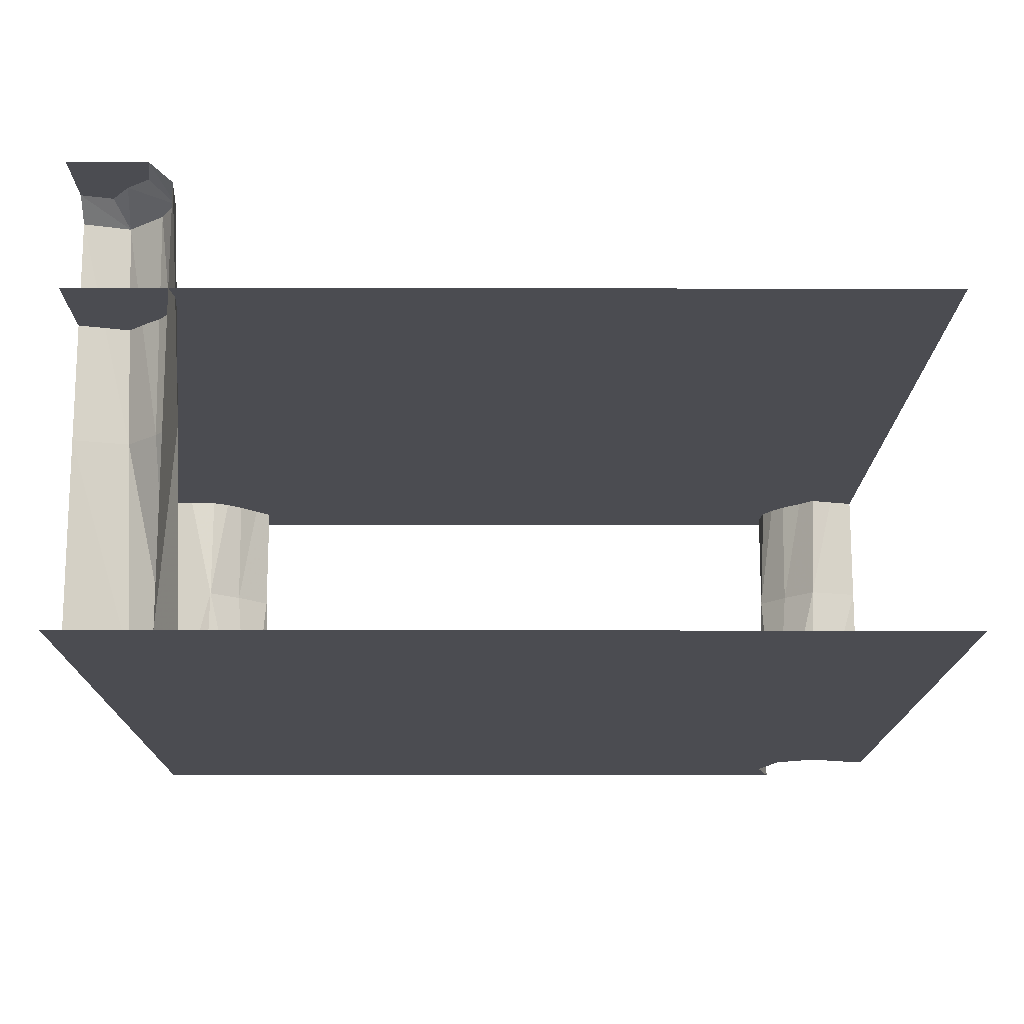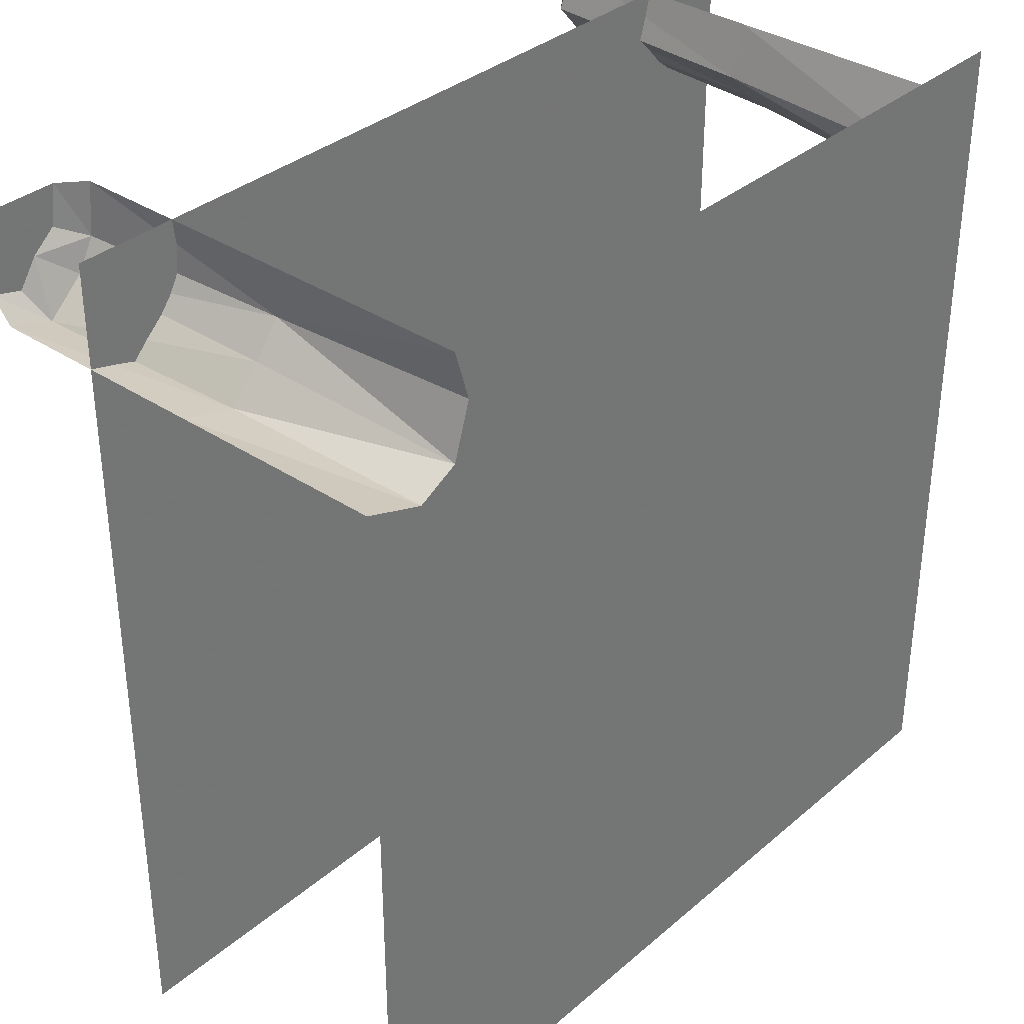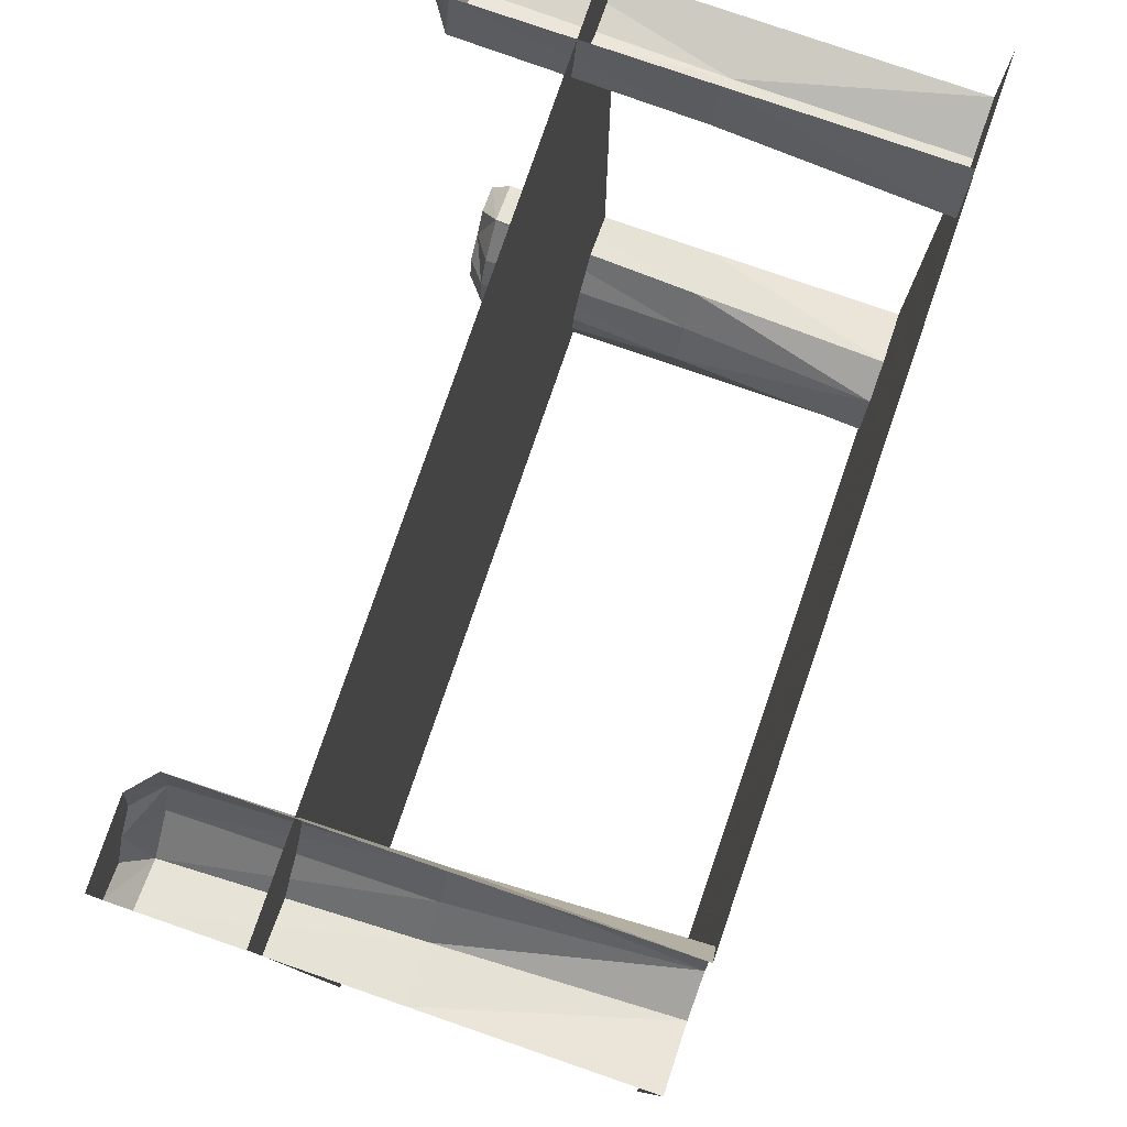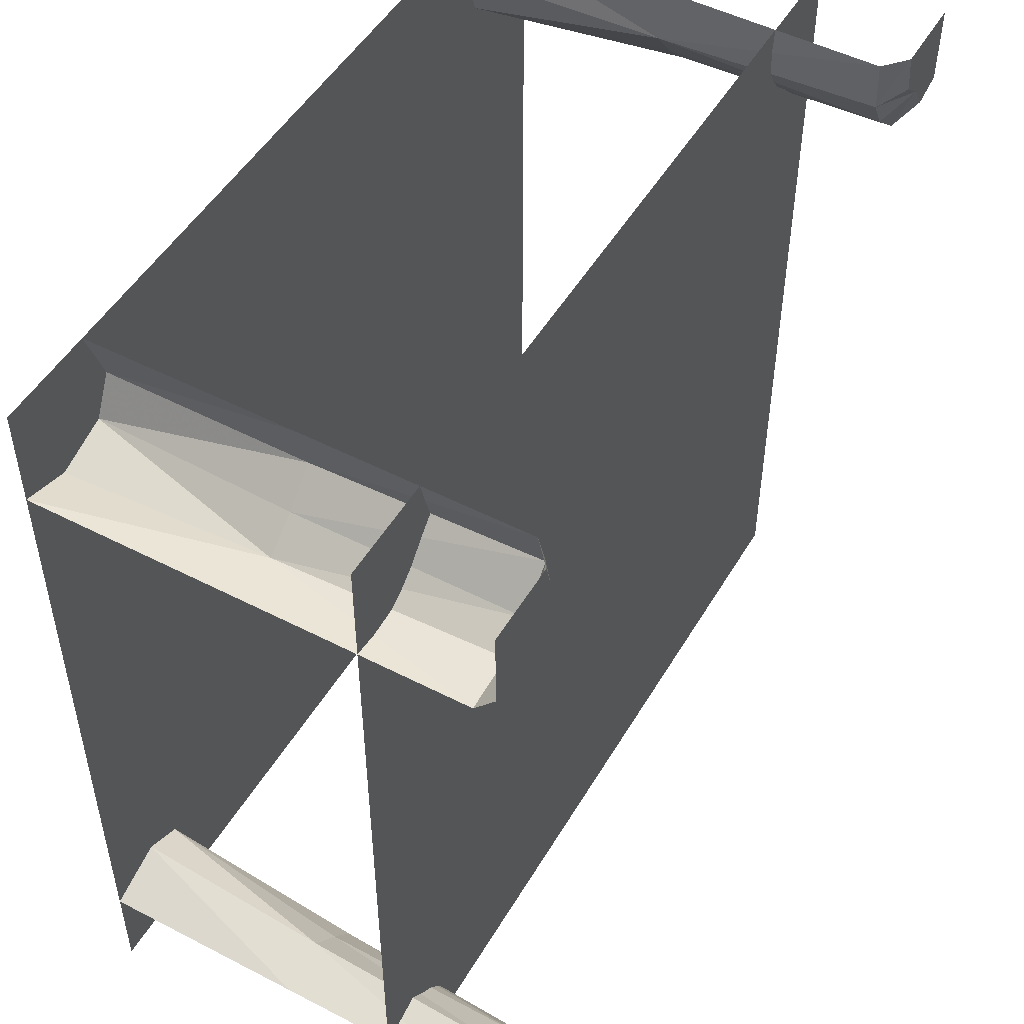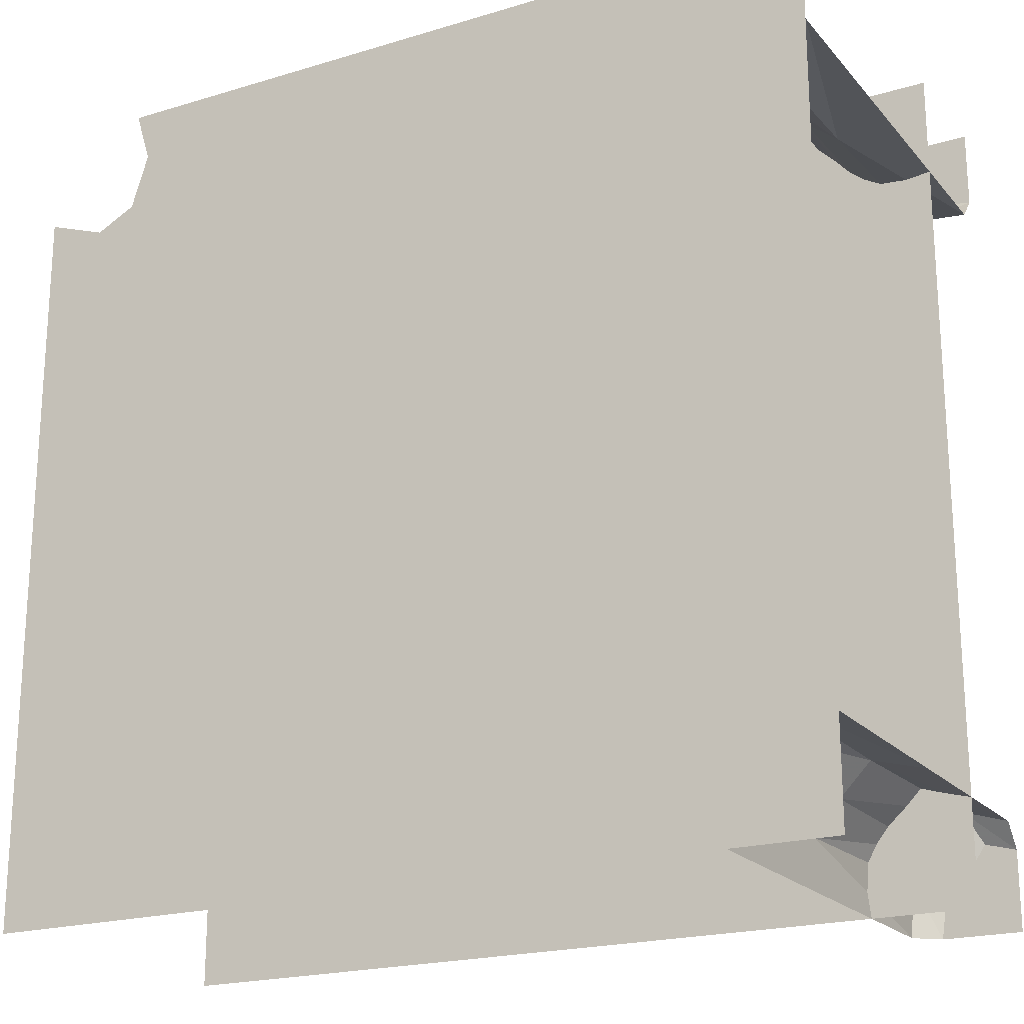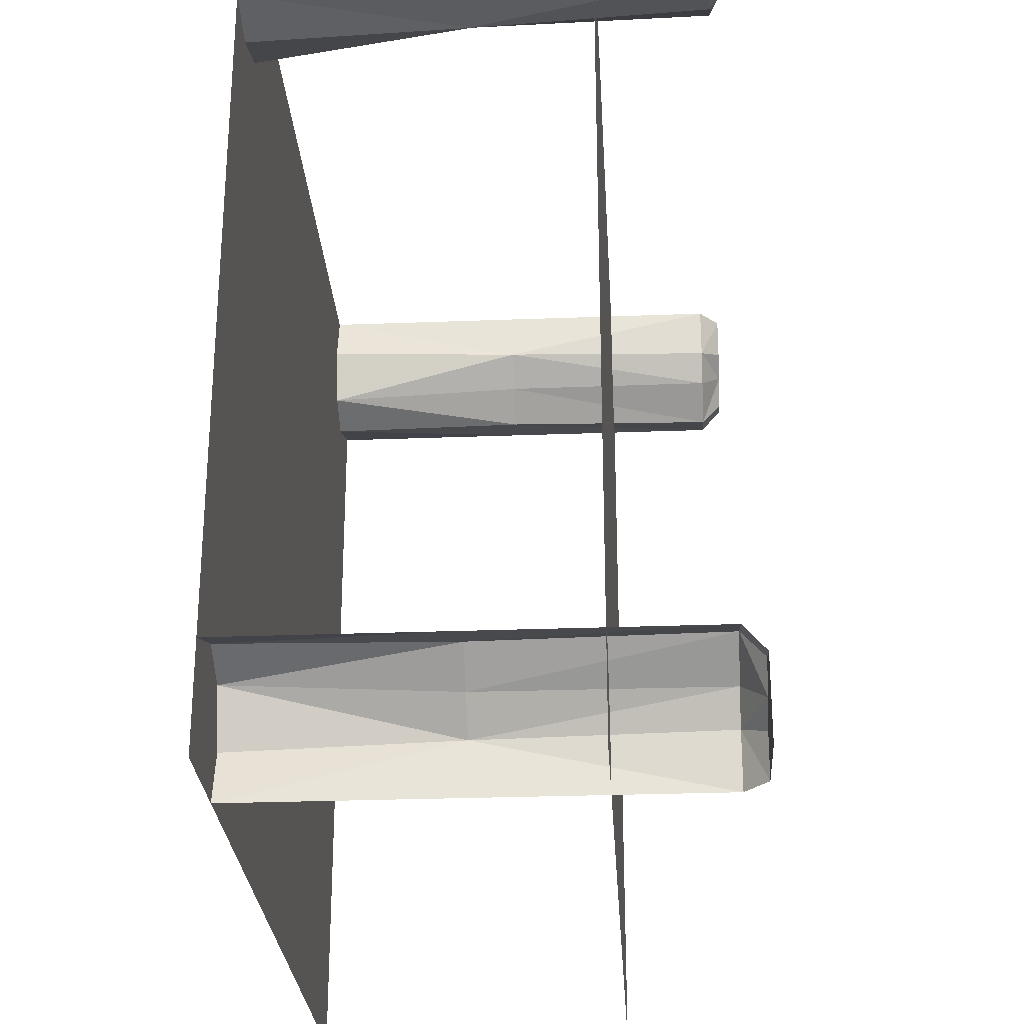
<metadata>
{"format":"obj","ext":"obj","renderer":"f3d","projection":"perspective","resolution":1024,"background":"white","views":[{"elev":-15.4,"azim":179.8,"up":"+Y"},{"elev":34.9,"azim":-48.4,"up":"+Z"},{"elev":79.3,"azim":-71.0,"up":"+Z"},{"elev":50.0,"azim":119.6,"up":"+Z"},{"elev":-20.6,"azim":28.7,"up":"+Z"},{"elev":-27.1,"azim":93.4,"up":"+Z"}]}
</metadata>
<code>
o Water_10101011
v 1.013 -0.06115 -1.005
v 0.9488 -0.06115 -1.25
v 0.9488 -1.336 -1.25
v 0.9538 -1.336 -0.9446
v 0.9488 -0.7194 -1.25
v 1.006 -0.7194 -0.9999
v 1.105 0 -1.073
v 1.018 0 -1.25
v 1.25 0 -1.018
v 1.25 0 -1.25
v 1.25 -1.336 -0.9488
v 1.25 -0.7194 -0.9488
v 1.25 -0.06115 -0.9488
v 0.9624 -0.06115 -1.096
v 0.9036 -1.336 -1.102
v 0.9304 -0.7194 -1.095
v 1.159 0 -0.9937
v 1.037 0 -1.131
v 1.071 -1.336 -0.8859
v 1.097 -0.7194 -0.9077
v 1.12 -0.06115 -0.9089
v -0.8918 -1.336 0.9008
v -0.942 -1.336 0.767
v -0.8417 -1.336 1.035
v -0.8334 -1.336 1.25
v -1.25 -1.336 0.7505
v -0.8417 -1.336 1.107
v -1.083 -1.336 0.7505
v -1.013 -0.06115 1.005
v -0.9488 -0.06115 1.25
v 1.25 -1.336 1.25
v 1.25 -1.336 -1.25
v -0.9488 -1.336 1.25
v -0.9538 -1.336 0.9447
v -1.25 -1.336 -1.25
v -0.9488 -0.7194 1.25
v -1.006 -0.7194 0.9999
v -1.105 0 1.073
v -1.018 0 1.25
v -1.25 0 1.018
v -1.25 0 1.25
v -1.25 -1.336 0.9488
v -1.25 -0.7194 0.9488
v -1.25 -0.06115 0.9488
v -0.9624 -0.06115 1.096
v -0.9036 -1.336 1.102
v -0.9304 -0.7194 1.095
v -1.159 0 0.9937
v -1.037 0 1.131
v -1.071 -1.336 0.8859
v -1.097 -0.7194 0.9078
v -1.12 -0.06115 0.9089
v -1.25 -0.3743 -1.25
v 1.25 -0.3743 -1.25
v 1.25 -0.3743 1.25
v -1.25 -0.3743 1.25
v 0.9089 -0.06115 1.12
v 0.9077 -0.7194 1.097
v 0.8859 -1.336 1.071
v 1.131 0 1.037
v 0.9937 0 1.159
v 1.095 -0.7194 0.9304
v 1.102 -1.336 0.9036
v 1.096 -0.06115 0.9624
v 0.9488 -0.06115 1.25
v 0.9488 -0.7194 1.25
v 0.9488 -1.336 1.25
v 1.25 0 1.25
v 1.018 0 1.25
v 1.25 0 1.018
v 1.073 0 1.105
v 0.9999 -0.7194 1.006
v 1.25 -0.7194 0.9488
v 0.9447 -1.336 0.9538
v 1.25 -1.336 0.9488
v 1.25 -0.06115 0.9488
v 1.005 -0.06115 1.013
f 16 14 2
f 1 14 16
f 14 18 8
f 14 1 7
f 16 15 4
f 16 5 3
f 7 17 10
f 17 9 10
f 8 18 10
f 18 7 10
f 4 19 20
f 19 11 12
f 21 17 7
f 21 13 9
f 21 1 6
f 20 12 13
f 22 23 50
f 46 24 22
f 23 22 24
f 28 23 32
f 28 50 23
f 32 24 27
f 24 46 27
f 33 25 27
f 25 31 27
f 28 26 42
f 28 35 26
f 47 45 30
f 47 37 29
f 45 49 39
f 45 29 38
f 47 46 34
f 47 36 33
f 38 48 41
f 48 40 41
f 39 49 41
f 49 38 41
f 34 50 51
f 50 42 43
f 52 48 38
f 52 44 40
f 37 51 52
f 51 43 44
f 58 66 65
f 72 58 57
f 57 65 69
f 57 61 71
f 59 67 66
f 74 59 58
f 60 71 68
f 70 60 68
f 61 69 68
f 71 61 68
f 62 73 75
f 62 63 74
f 64 77 71
f 64 60 70
f 62 72 77
f 62 64 76
f 5 16 2
f 6 1 16
f 2 14 8
f 18 14 7
f 6 16 4
f 15 16 3
f 6 4 20
f 20 19 12
f 1 21 7
f 17 21 9
f 20 21 6
f 21 20 13
f 34 22 50
f 34 46 22
f 32 23 24
f 35 28 32
f 31 32 27
f 46 33 27
f 50 28 42
f 36 47 30
f 45 47 29
f 30 45 39
f 49 45 38
f 37 47 34
f 46 47 33
f 37 34 51
f 51 50 43
f 29 52 38
f 48 52 40
f 29 37 52
f 52 51 44
f 57 58 65
f 77 72 57
f 61 57 69
f 77 57 71
f 58 59 66
f 72 74 58
f 63 62 75
f 72 62 74
f 60 64 71
f 76 64 70
f 64 62 77
f 73 62 76
f 54 53 56
f 55 54 56

</code>
